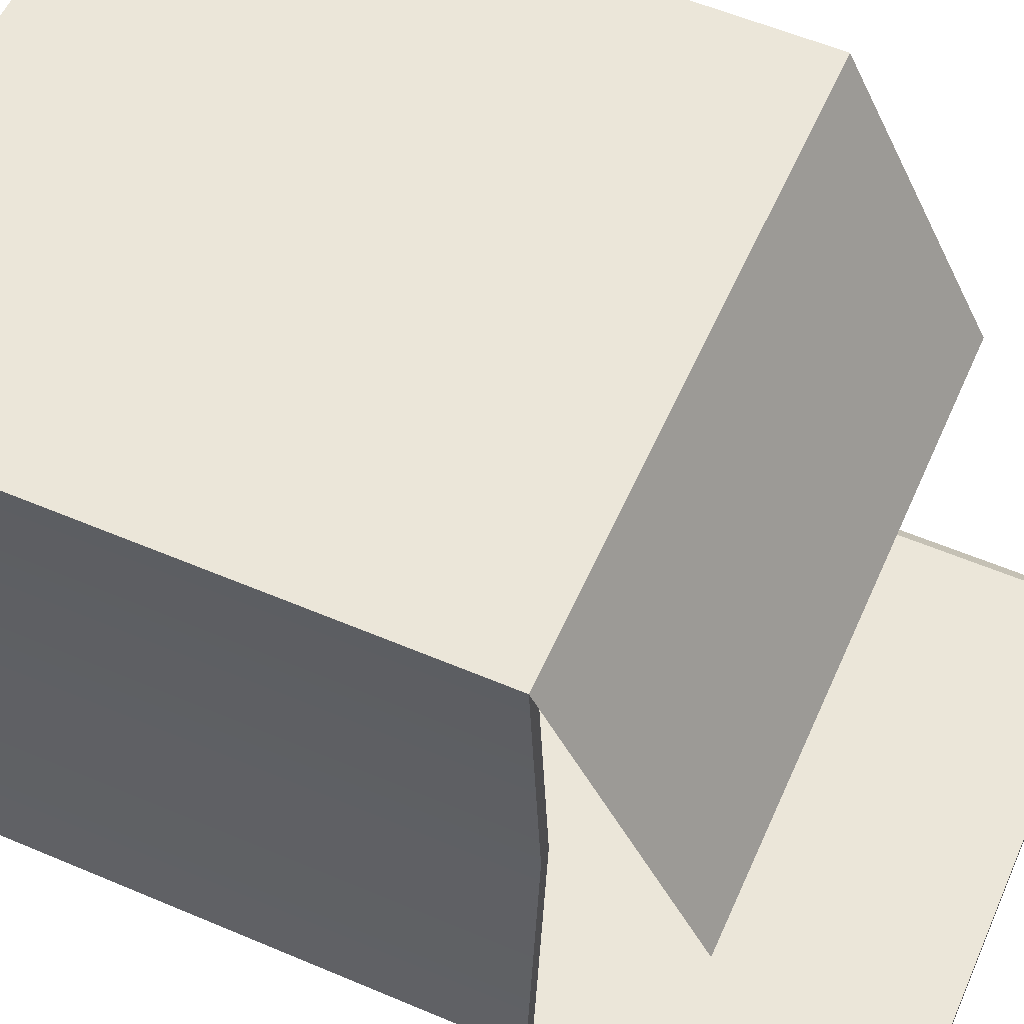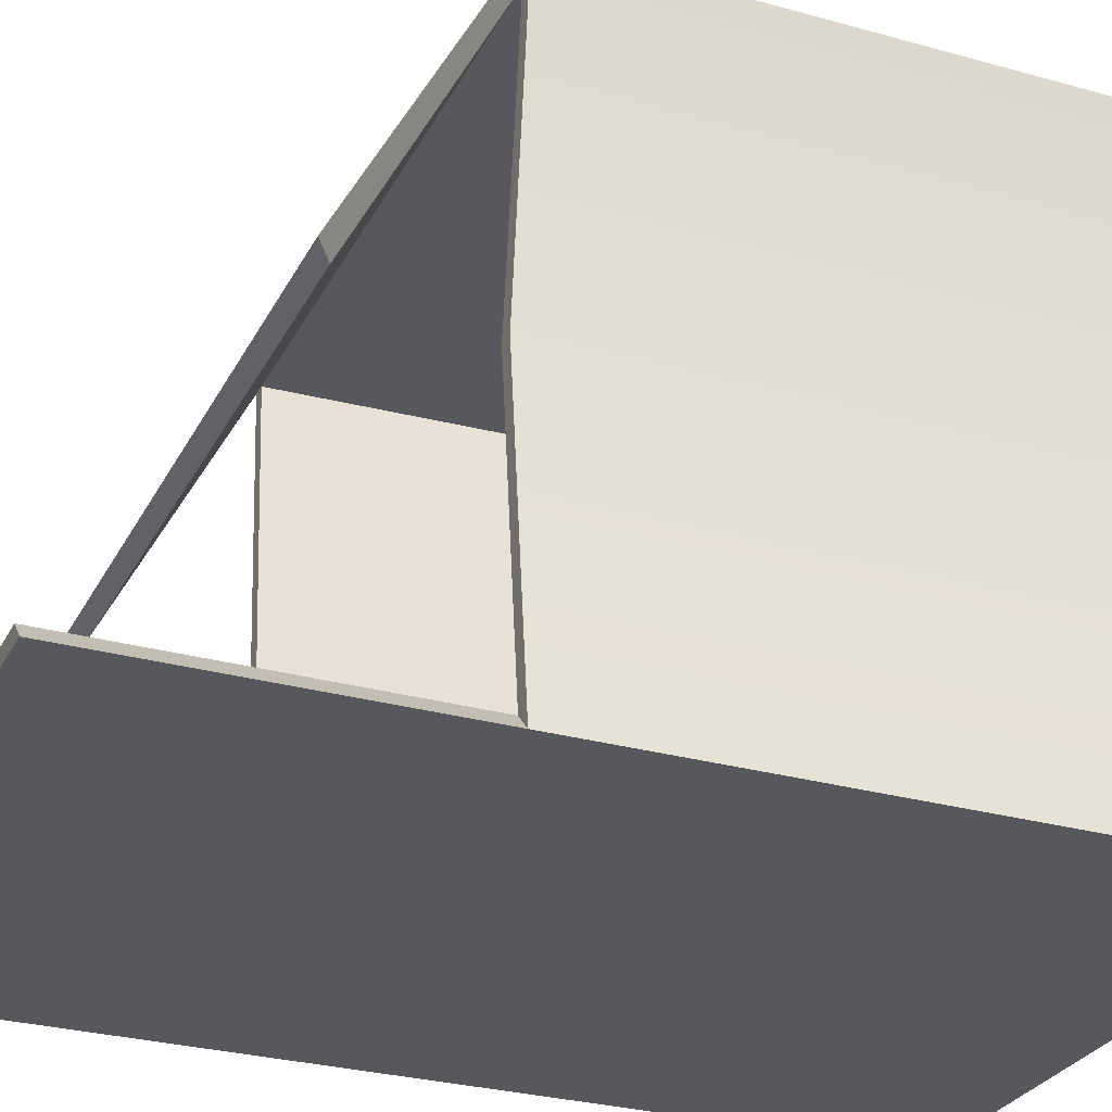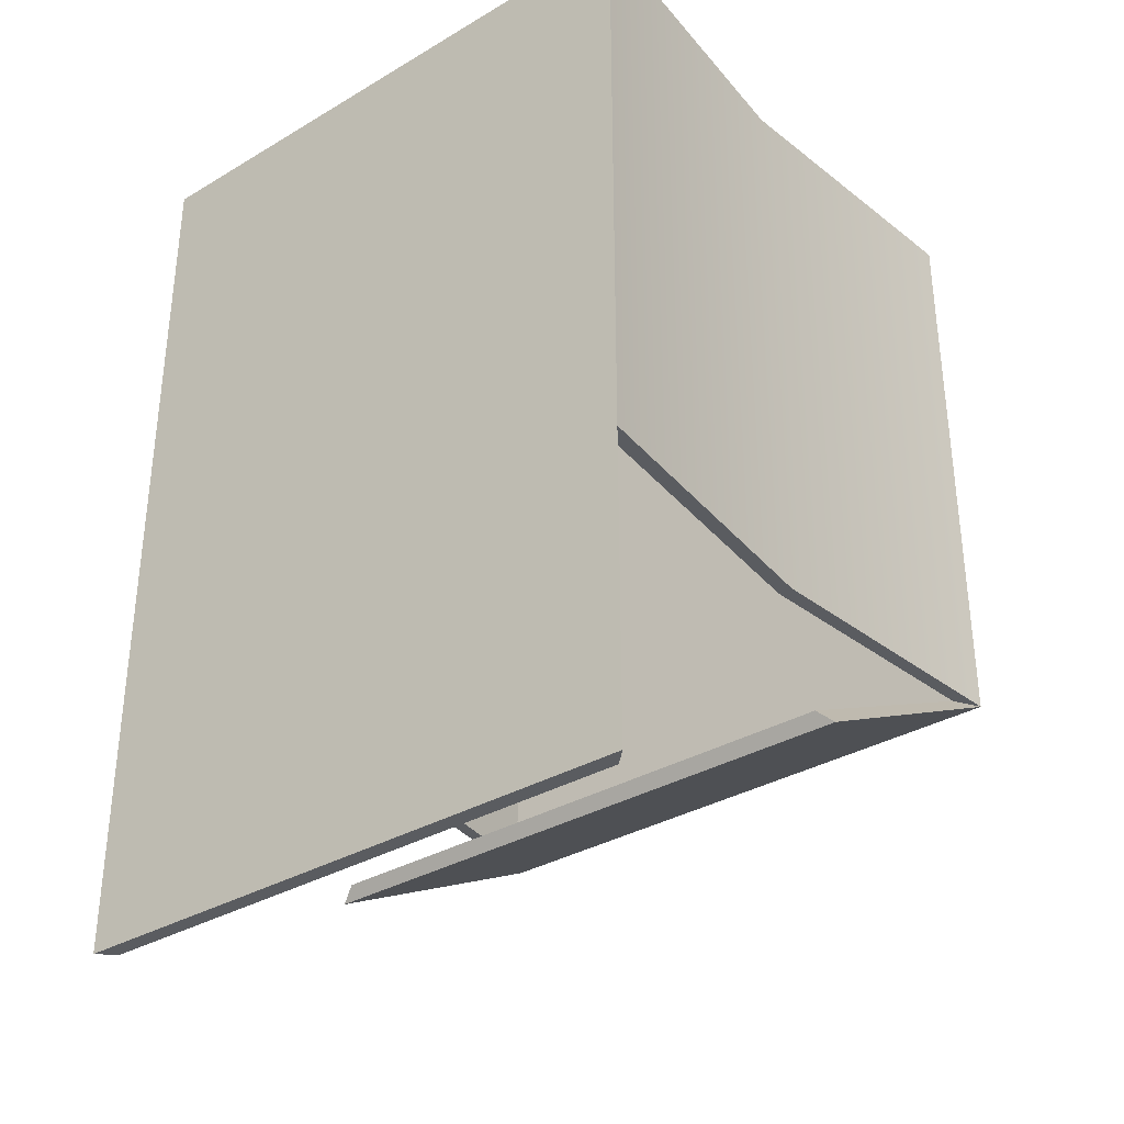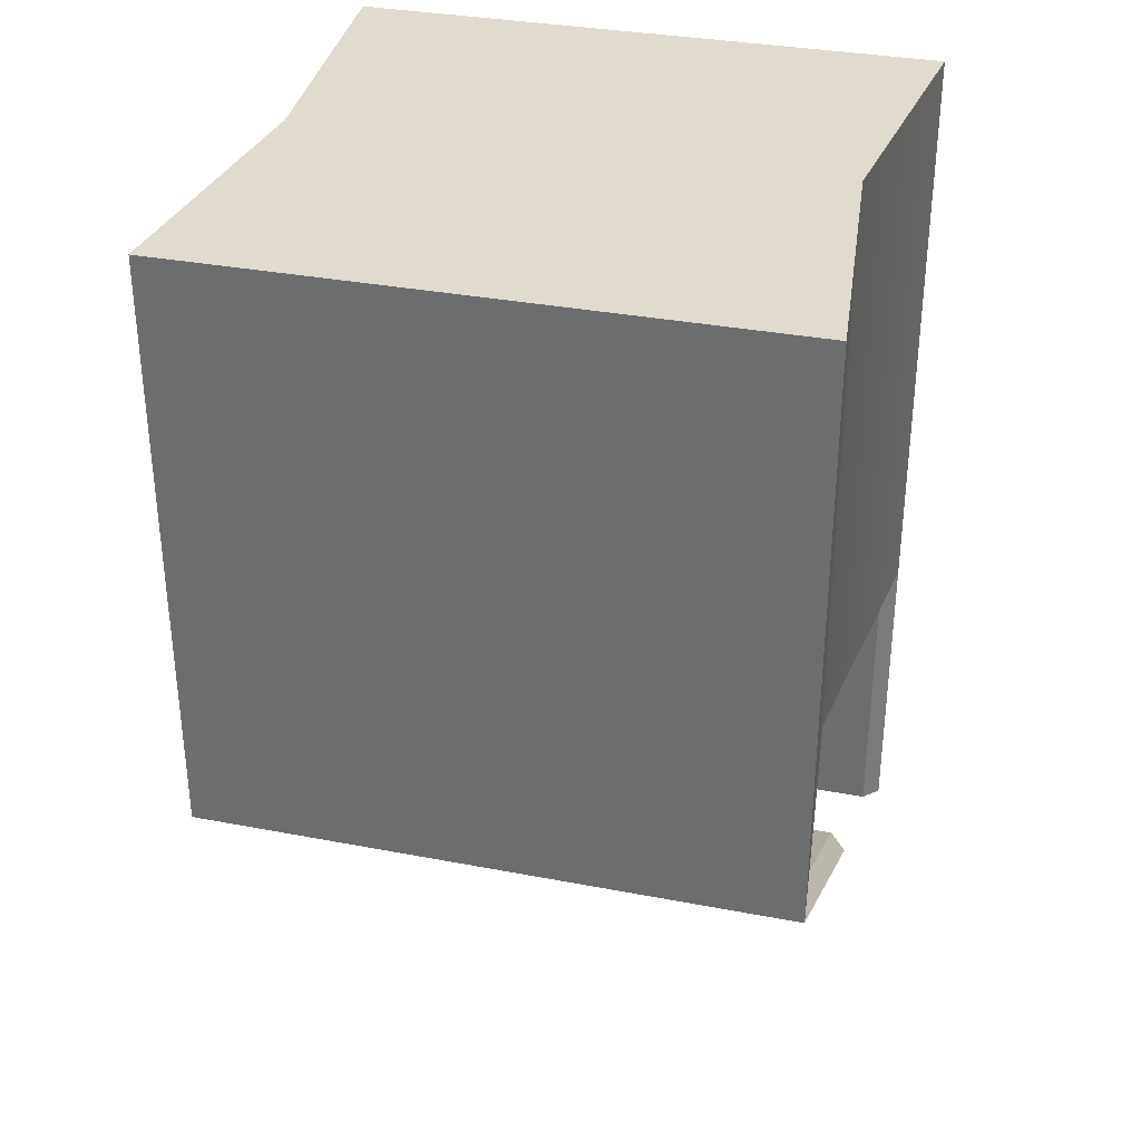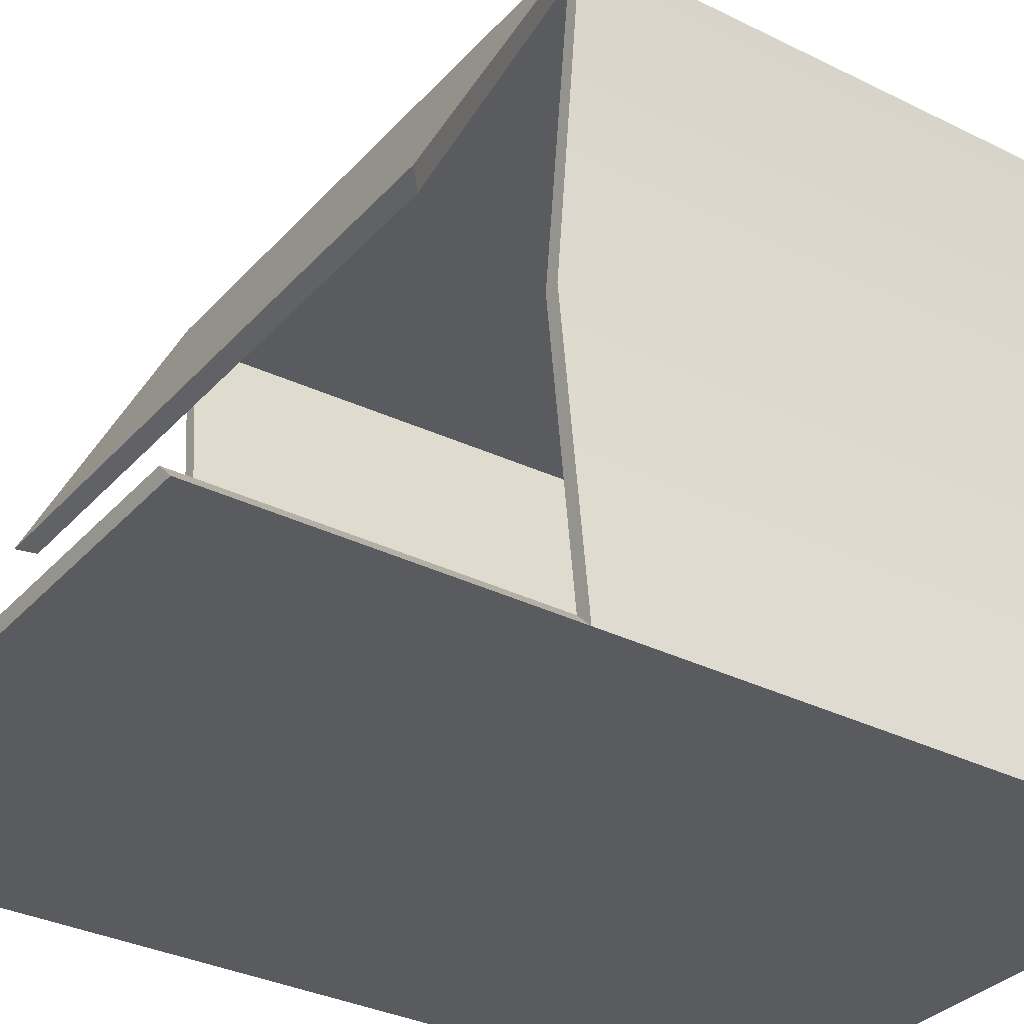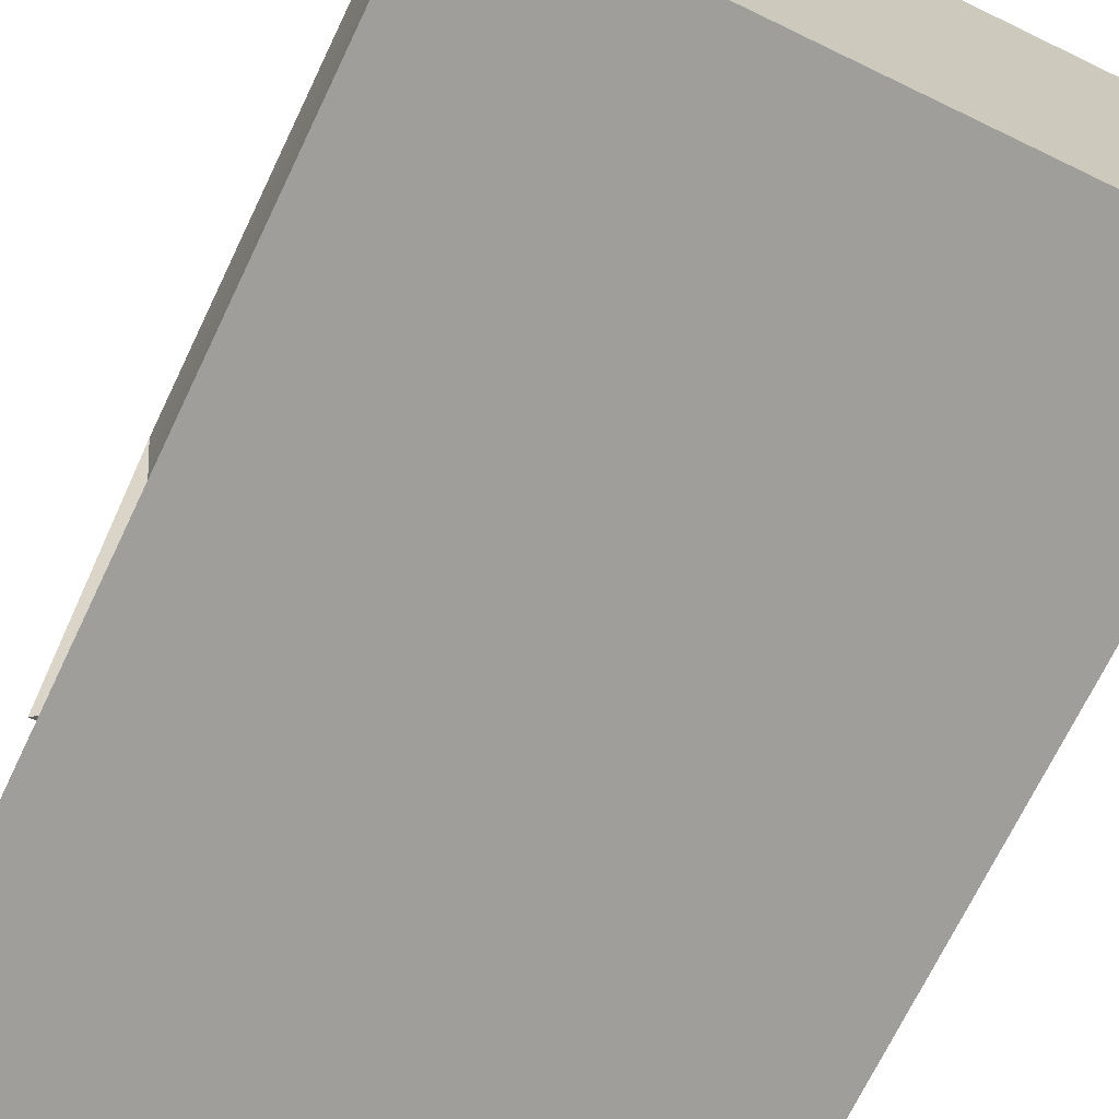
<metadata>
{"format":"obj","ext":"obj","renderer":"f3d","projection":"perspective","resolution":1024,"background":"white","views":[{"elev":57.4,"azim":113.8,"up":"+Y"},{"elev":-28.7,"azim":-112.8,"up":"+Y"},{"elev":-33.8,"azim":38.7,"up":"+Z"},{"elev":33.5,"azim":-165.3,"up":"+Z"},{"elev":-32.8,"azim":-124.6,"up":"+Y"},{"elev":-70.8,"azim":-25.7,"up":"+Y"}]}
</metadata>
<code>
g default
v 1.832 0.02224 0.5763
v 2.332 0.02224 0.5763
v 2.832 0.02224 0.5763
v 1.888 0.5222 0.5763
v 2.338 0.5222 0.5763
v 2.788 0.5222 0.5763
v 1.832 1.022 0.5763
v 2.332 1.022 0.5763
v 2.832 1.022 0.5763
v 1.832 1.022 -0.4237
v 2.332 1.022 -0.4237
v 2.832 1.022 -0.4237
v 1.888 0.5222 -0.4237
v 2.788 0.5222 -0.4237
v 1.832 0.02224 -0.4237
v 2.332 0.02224 -0.4237
v 2.832 0.02224 -0.4237
v 1.858 0.976 -0.4237
v 2.332 0.976 -0.4237
v 1.912 0.5222 -0.4237
v 2.805 0.976 -0.4237
v 2.764 0.5222 -0.4237
v 2.332 0.04904 -0.4237
v 1.858 0.04904 -0.4237
v 2.805 0.04904 -0.4237
v 1.858 0.9954 0.505
v 2.332 0.9954 0.505
v 2.338 0.5222 0.505
v 1.912 0.5222 0.505
v 2.805 0.9954 0.505
v 2.764 0.5222 0.505
v 2.332 0.04904 0.505
v 1.858 0.04904 0.505
v 2.805 0.04904 0.505
v 1.832 0.02224 -0.4237
v 2.332 0.02224 -0.4237
v 1.858 0.04904 -0.4237
v 2.332 0.04904 -0.4237
v 2.832 0.02224 -0.4237
v 2.805 0.04904 -0.4237
v 1.832 0.5508 -0.6646
v 2.332 0.5508 -0.6646
v 2.332 0.5381 -0.6411
v 1.858 0.5381 -0.6411
v 2.832 0.5508 -0.6646
v 2.805 0.5381 -0.6411
v 1.832 0.02224 -0.9428
v 2.332 0.02224 -0.9428
v 1.858 0.04904 -0.9428
v 2.332 0.04904 -0.9428
v 2.832 0.02224 -0.9428
v 2.805 0.04904 -0.9428
g pCube2
f 1 2 5 4
f 2 3 6 5
f 4 5 8 7
f 5 6 9 8
f 7 8 11 10
f 8 9 12 11
f 26 27 28 29
f 27 30 31 28
f 29 28 32 33
f 28 31 34 32
f 15 16 2 1
f 16 17 3 2
f 3 17 14 6
f 6 14 12 9
f 15 1 4 13
f 13 4 7 10
f 41 42 43 44
f 13 10 18 20
f 42 45 46 43
f 12 14 22 21
f 48 47 49 50
f 15 13 20 24
f 14 17 25 22
f 51 48 50 52
f 18 19 27 26
f 20 18 26 29
f 19 21 30 27
f 21 22 31 30
f 23 24 33 32
f 24 20 29 33
f 22 25 34 31
f 25 23 32 34
f 16 15 35 36
f 15 24 37 35
f 24 23 38 37
f 17 16 36 39
f 23 25 40 38
f 25 17 39 40
f 10 11 42 41
f 19 18 44 43
f 18 10 41 44
f 11 12 45 42
f 12 21 46 45
f 21 19 43 46
f 36 35 47 48
f 35 37 49 47
f 37 38 50 49
f 39 36 48 51
f 38 40 52 50
f 40 39 51 52

</code>
